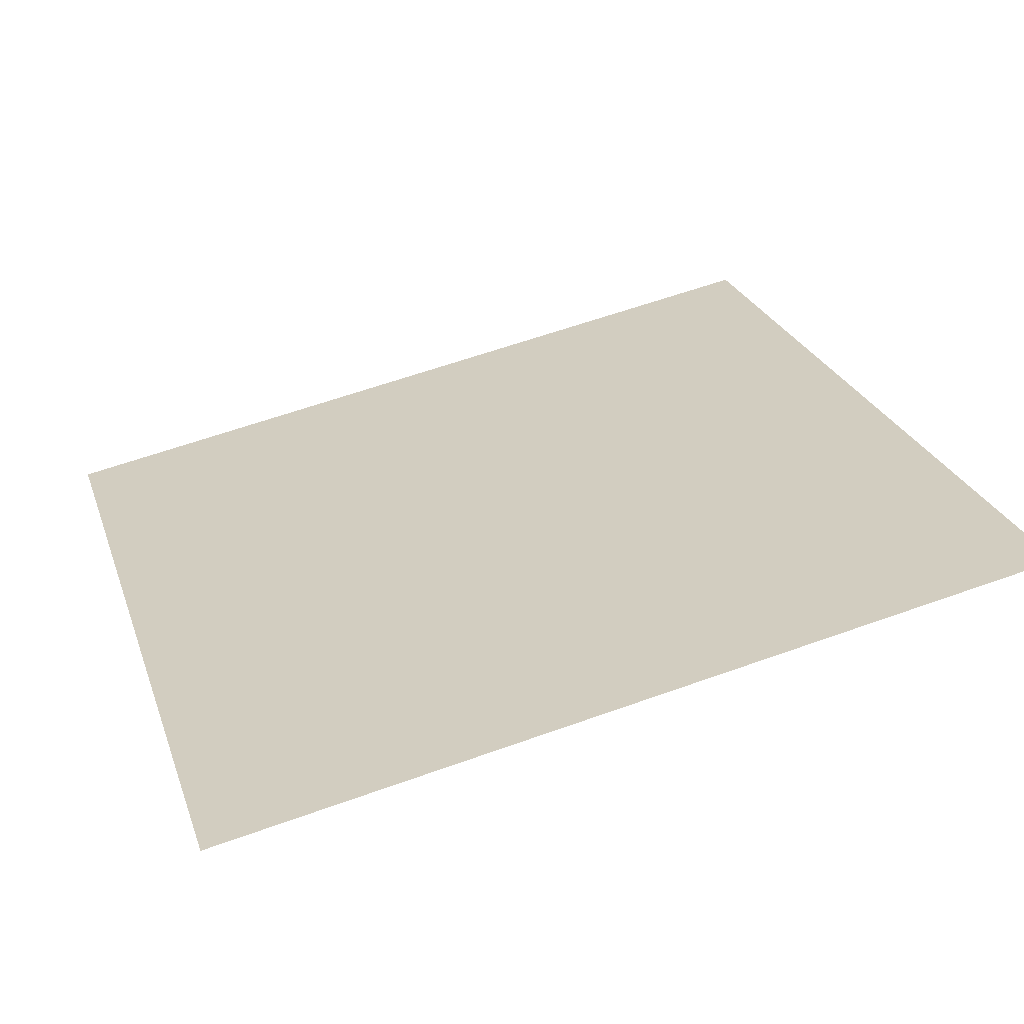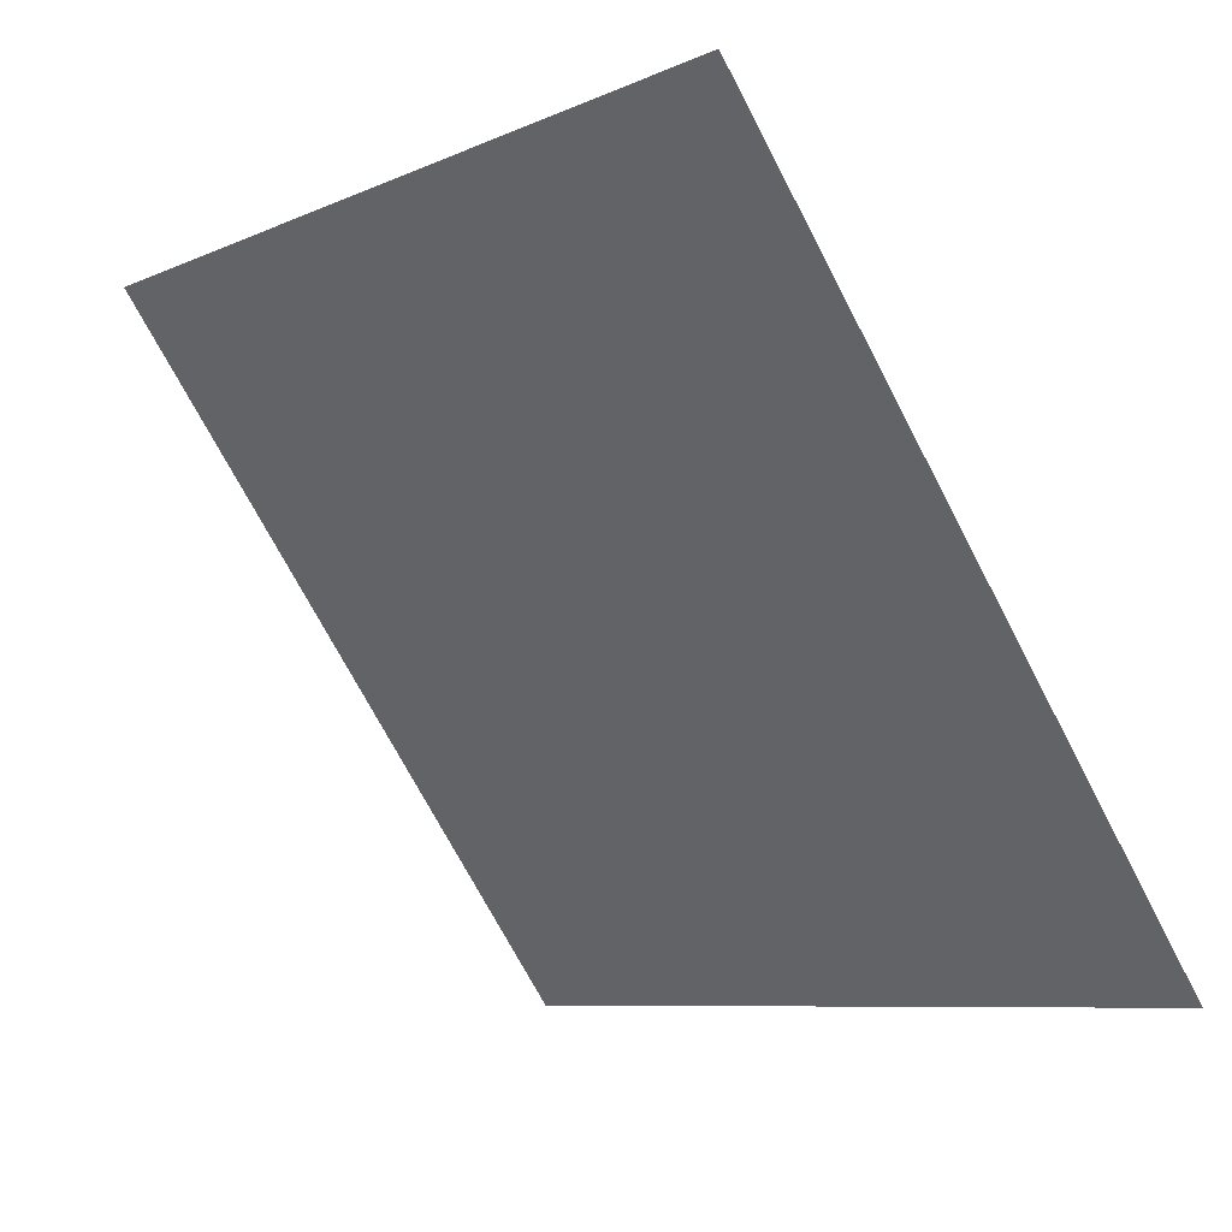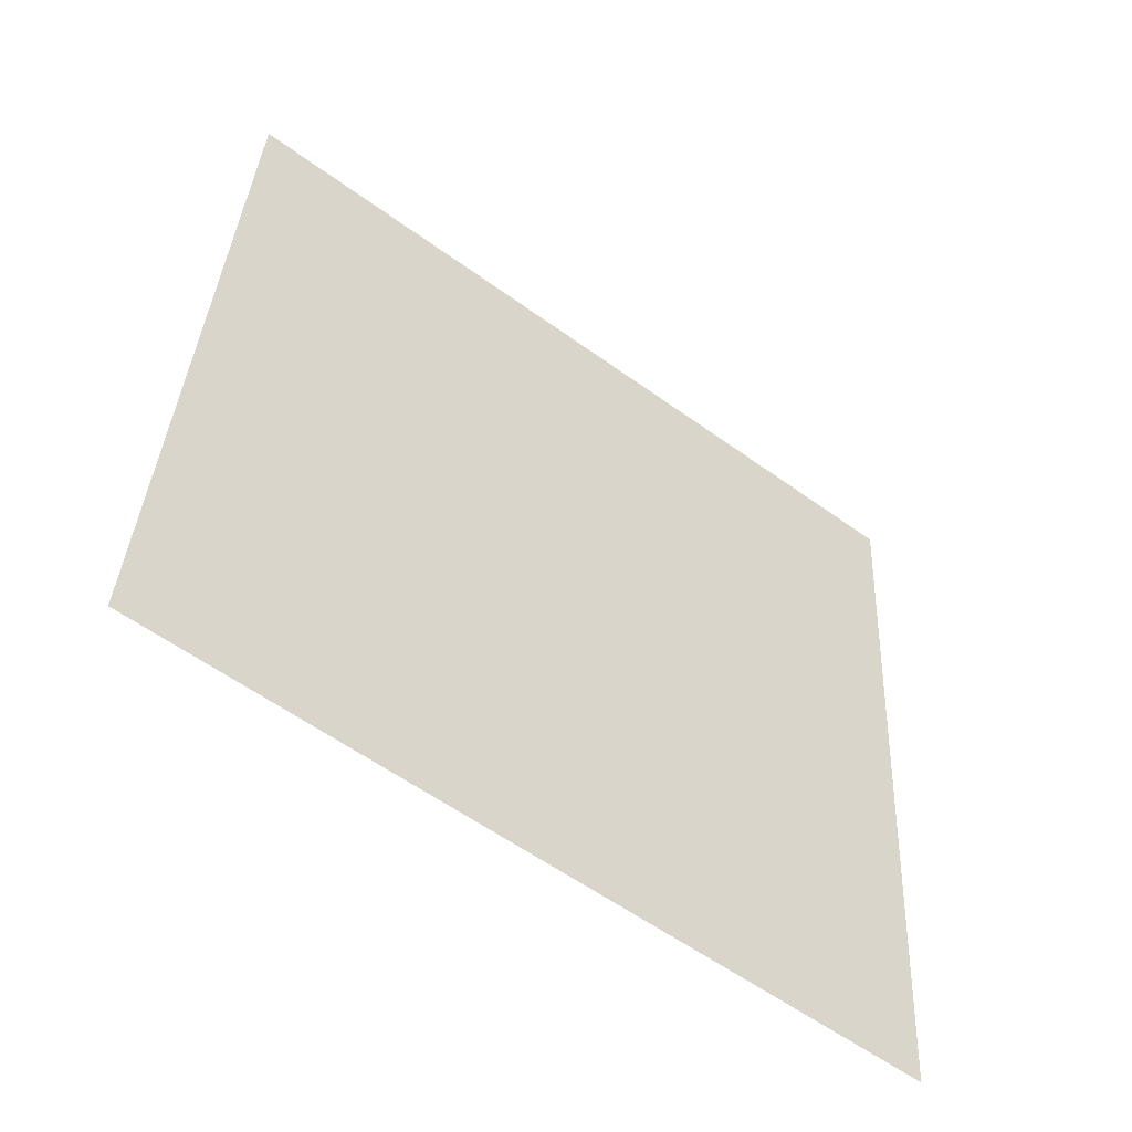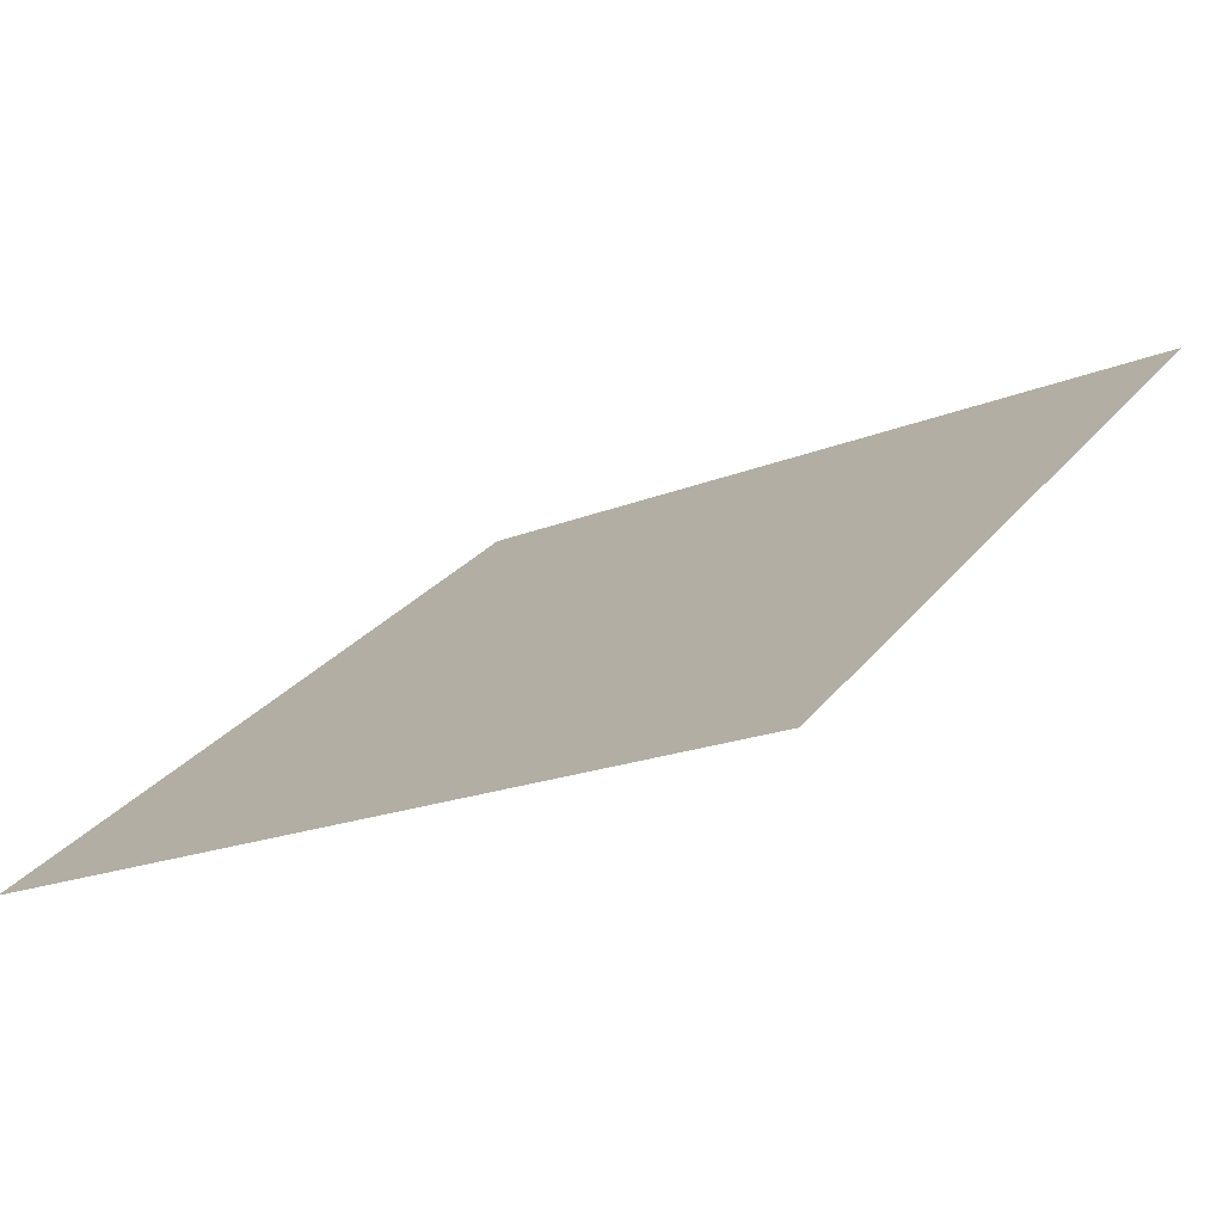
<metadata>
{"format":"obj","ext":"obj","renderer":"f3d","projection":"perspective","resolution":1024,"background":"white","views":[{"elev":63.9,"azim":-19.7,"up":"+Y"},{"elev":-7.3,"azim":-130.9,"up":"+Z"},{"elev":34.4,"azim":93.3,"up":"+Y"},{"elev":-16.8,"azim":-141.6,"up":"+Y"}]}
</metadata>
<code>
v -0.01368 0.5464 0.1866
v -0.02024 0.5466 0.1867
v -0.02012 0.5505 0.1919
v -0.01356 0.5504 0.1919
f 4 3 2 1

</code>
